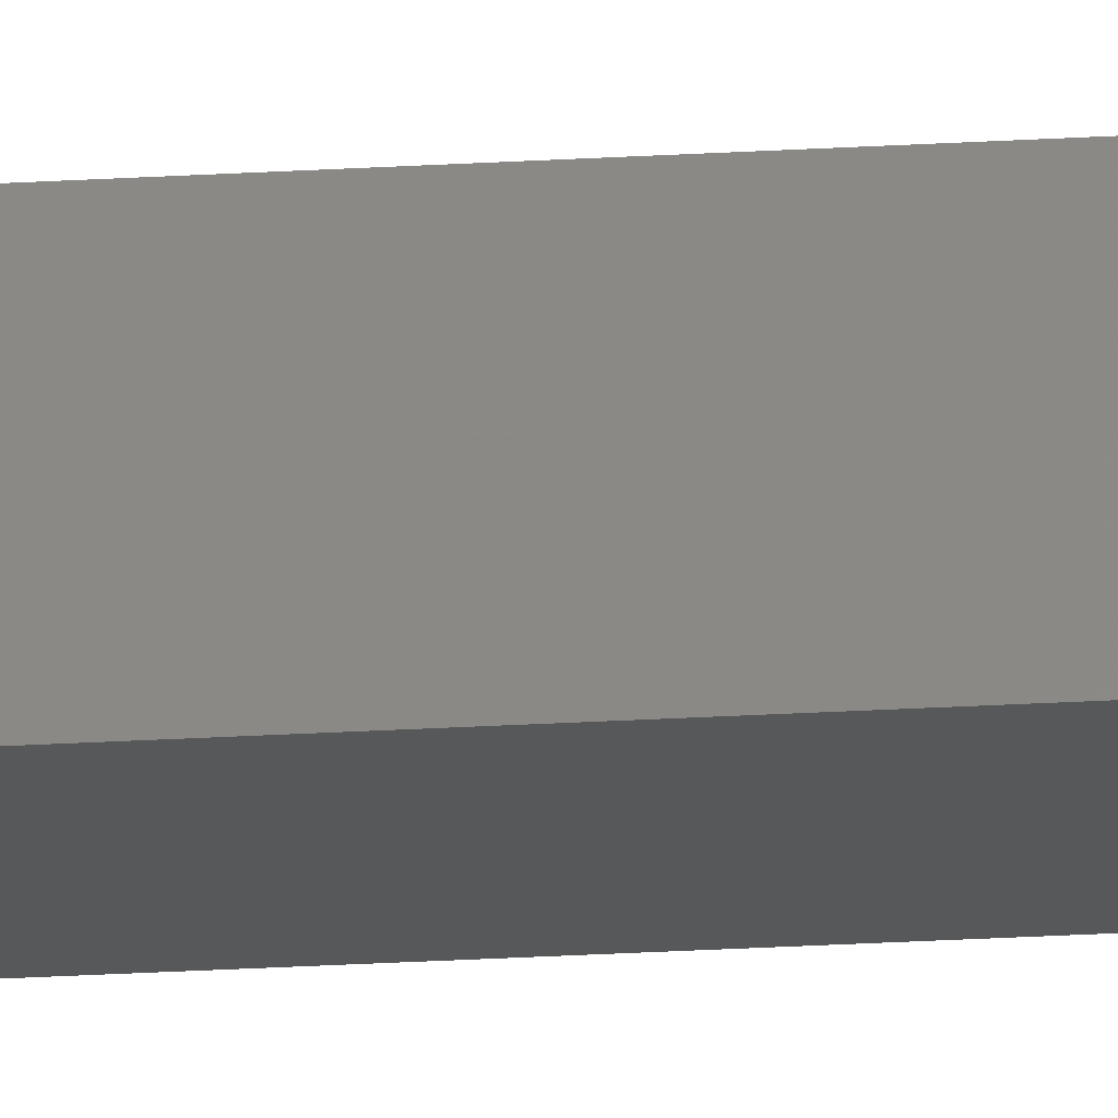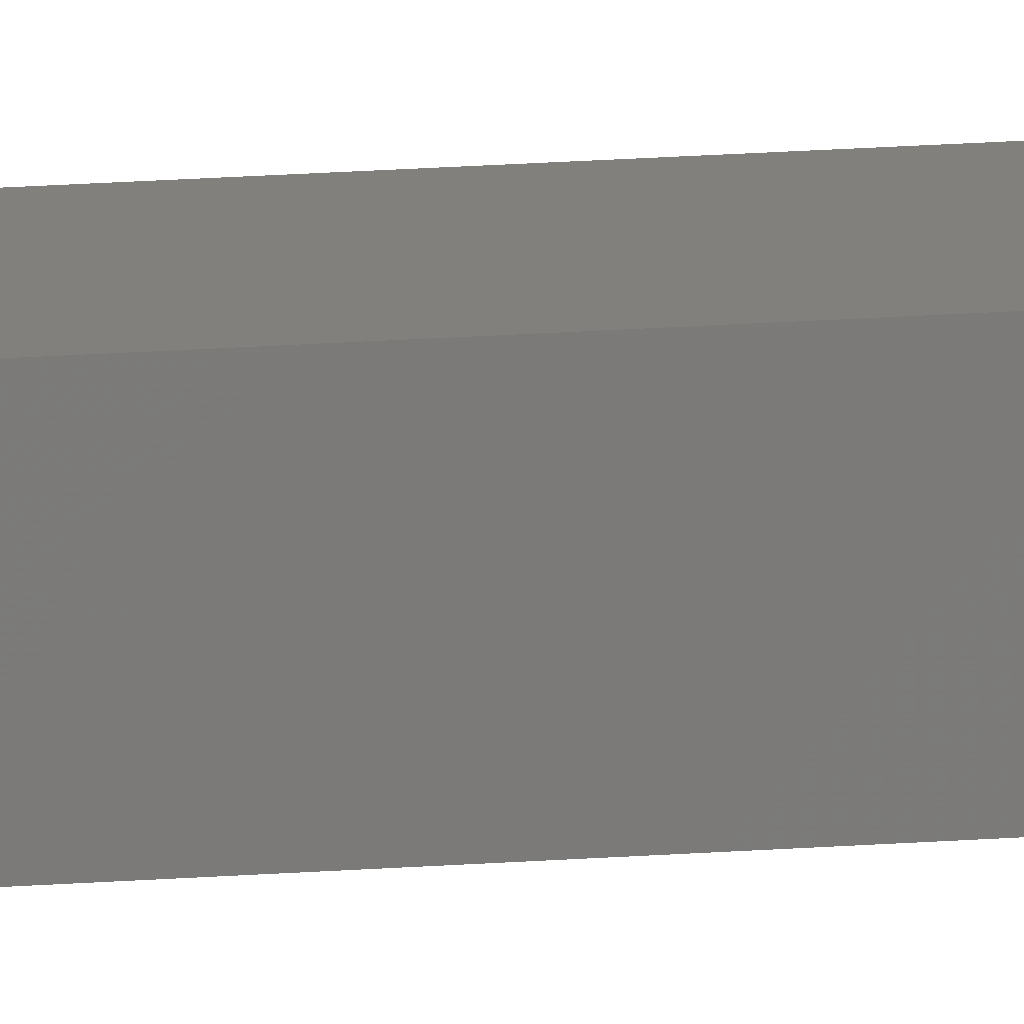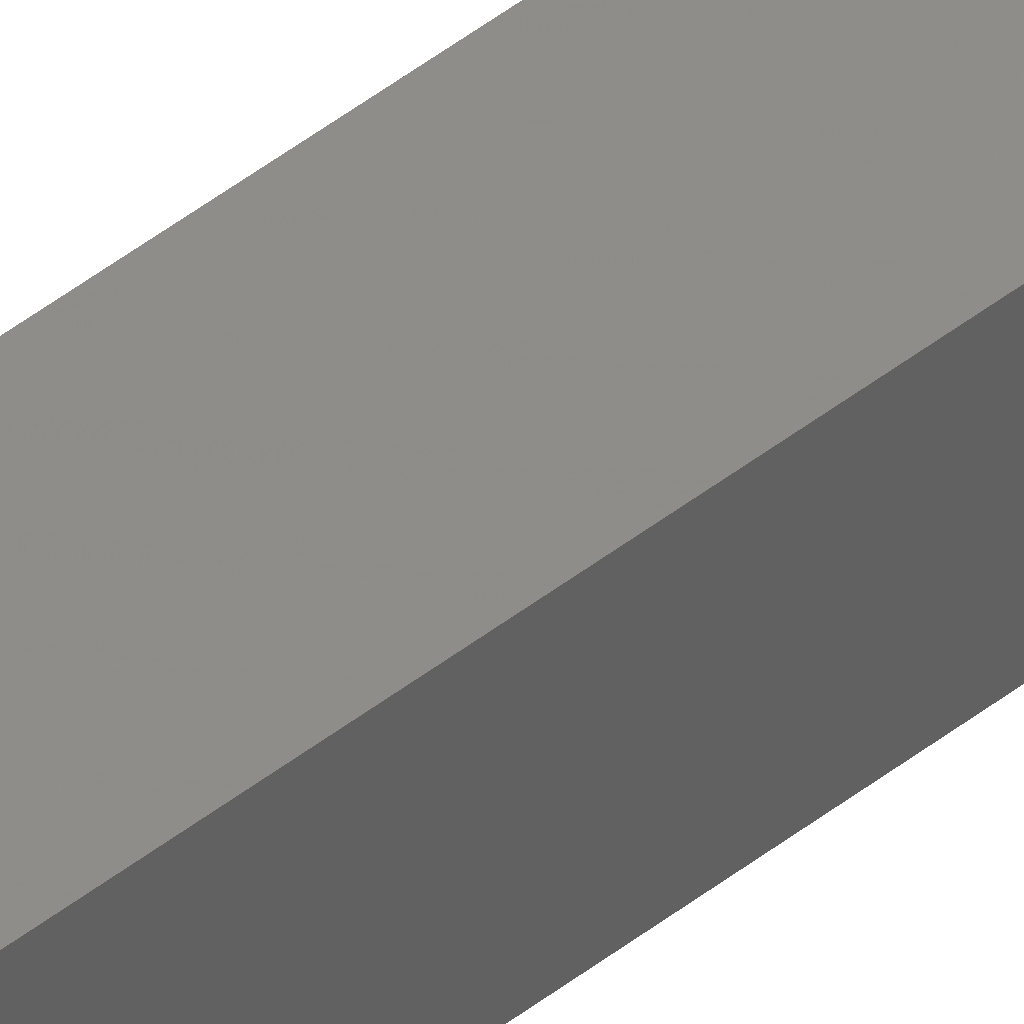
<metadata>
{"format":"stl","ext":"stl","renderer":"f3d","projection":"perspective","resolution":1024,"background":"white","views":[{"elev":-13.1,"azim":100.4,"up":"+Y"},{"elev":9.0,"azim":-106.8,"up":"+Y"},{"elev":33.7,"azim":-139.5,"up":"+Y"}]}
</metadata>
<code>
# stl→obj: 16 verts, 28 faces
v -9.847 3.824 96.39
v -9.847 3.824 92.82
v -9.867 3.822 92.82
v -9.867 3.822 96.39
v -9.887 3.82 92.82
v -9.887 3.82 96.39
v -9.907 3.818 96.39
v -9.907 3.818 92.82
v -9.902 3.768 96.39
v -9.902 3.768 92.82
v -9.842 3.774 92.82
v -9.842 3.774 96.39
v -9.862 3.772 92.82
v -9.862 3.772 96.39
v -9.882 3.77 96.39
v -9.882 3.77 92.82
f 1 2 3
f 4 3 5
f 4 1 3
f 6 4 5
f 7 5 8
f 7 6 5
f 7 8 9
f 8 10 9
f 11 12 13
f 12 14 13
f 13 15 16
f 16 15 10
f 14 15 13
f 15 9 10
f 12 2 1
f 11 2 12
f 8 16 10
f 5 13 16
f 5 16 8
f 3 13 5
f 2 11 13
f 2 13 3
f 15 7 9
f 15 6 7
f 14 4 15
f 15 4 6
f 12 1 14
f 14 1 4

</code>
